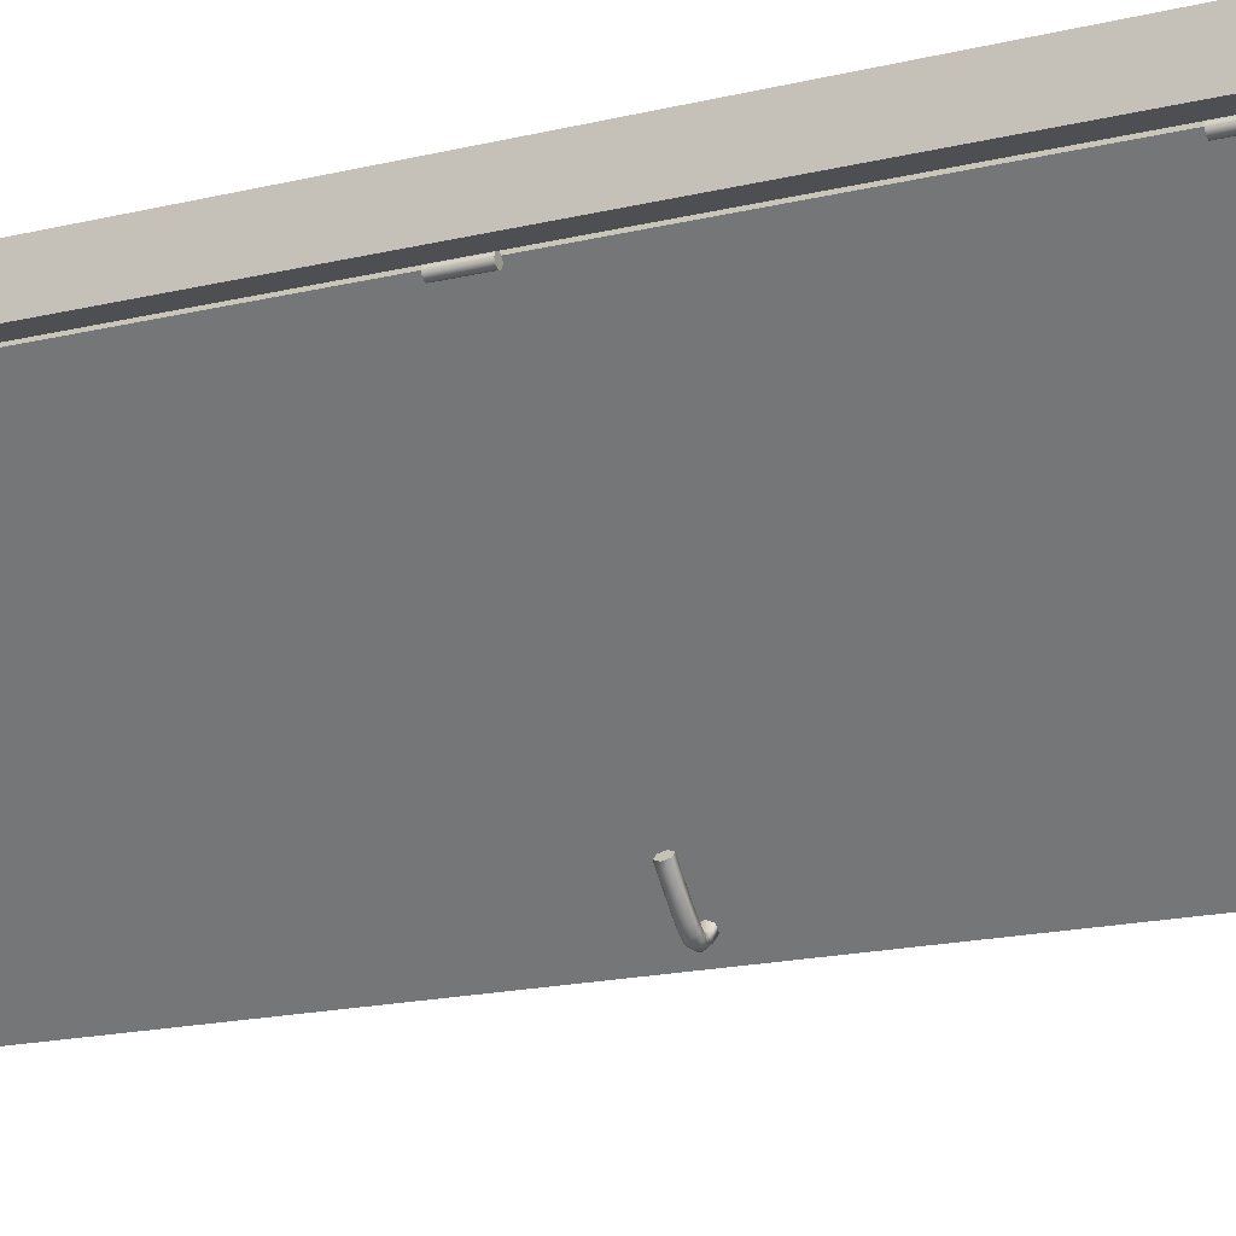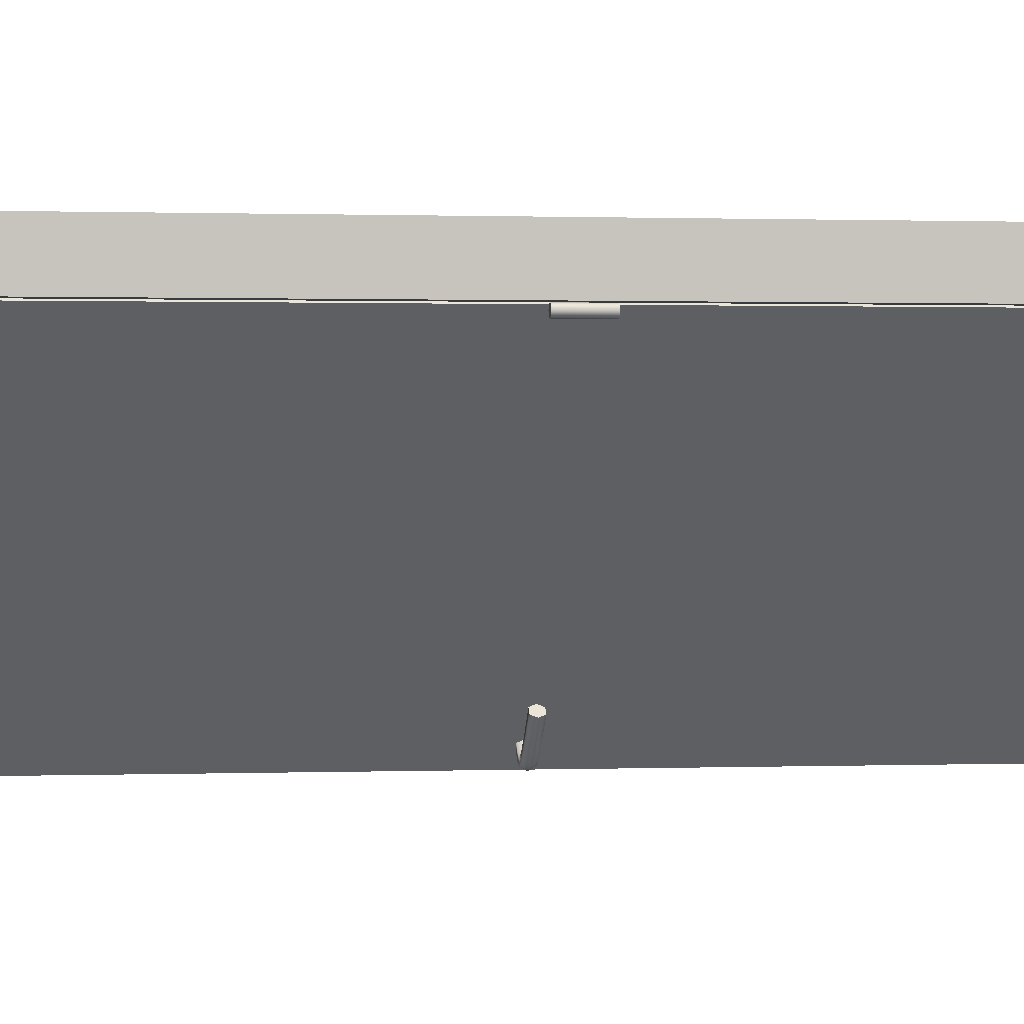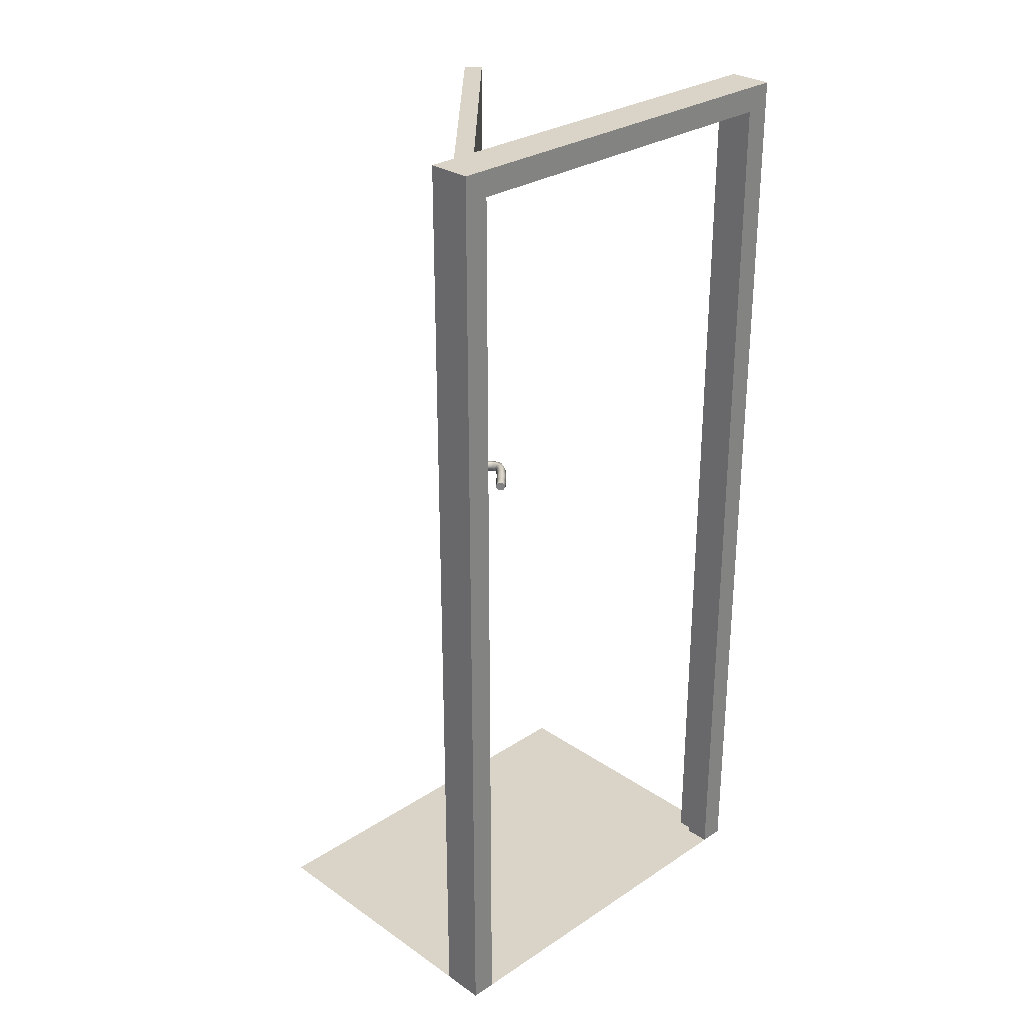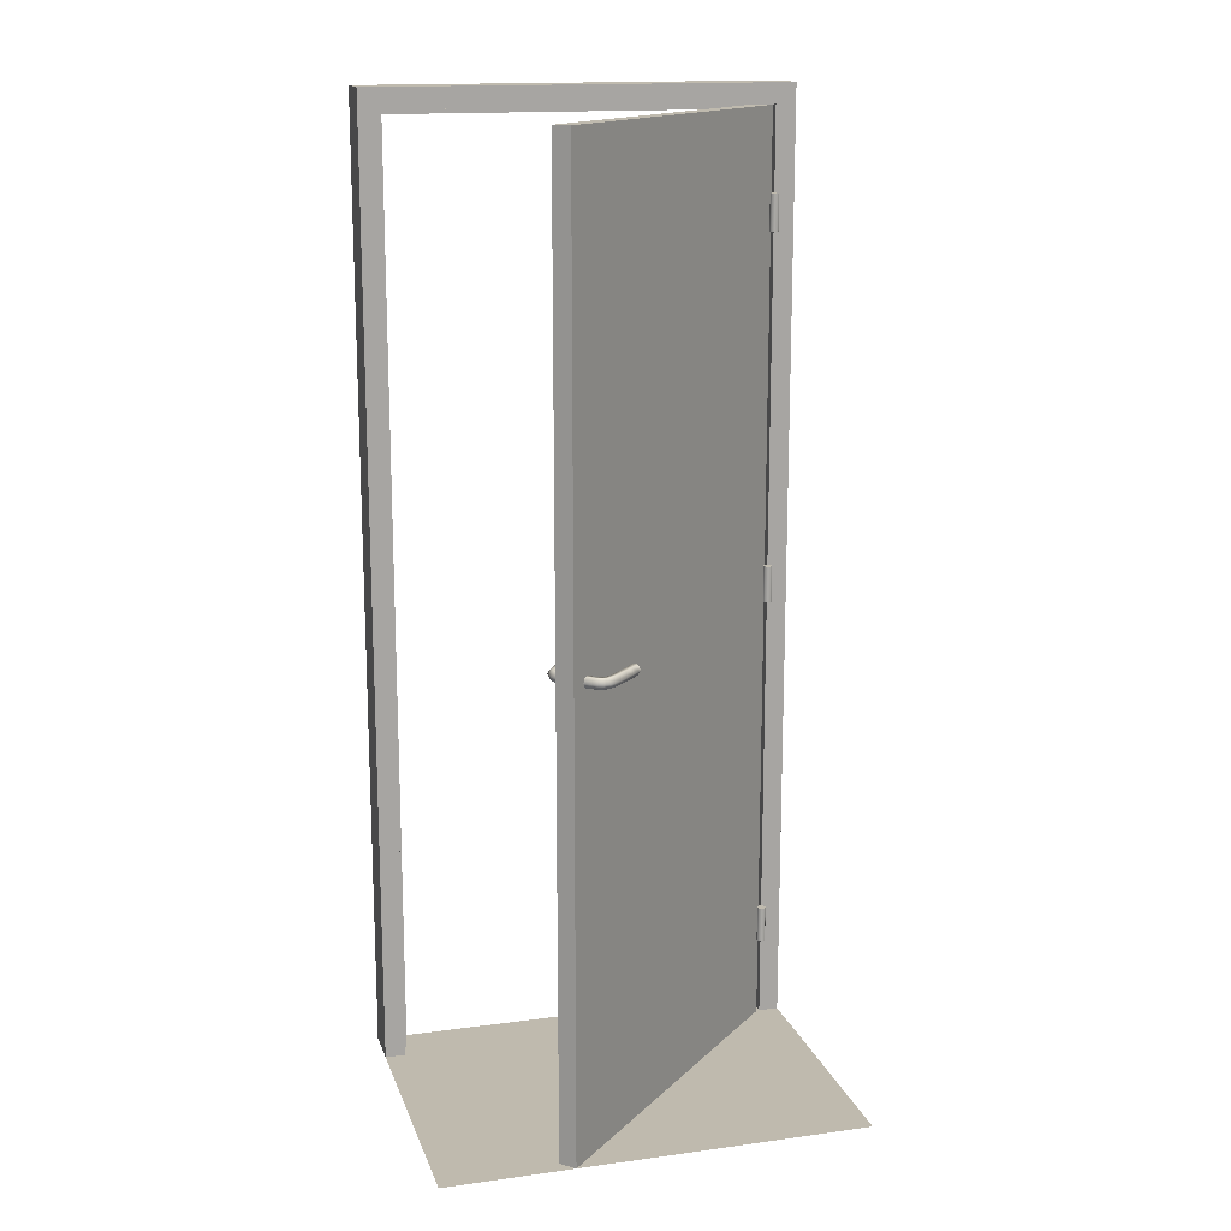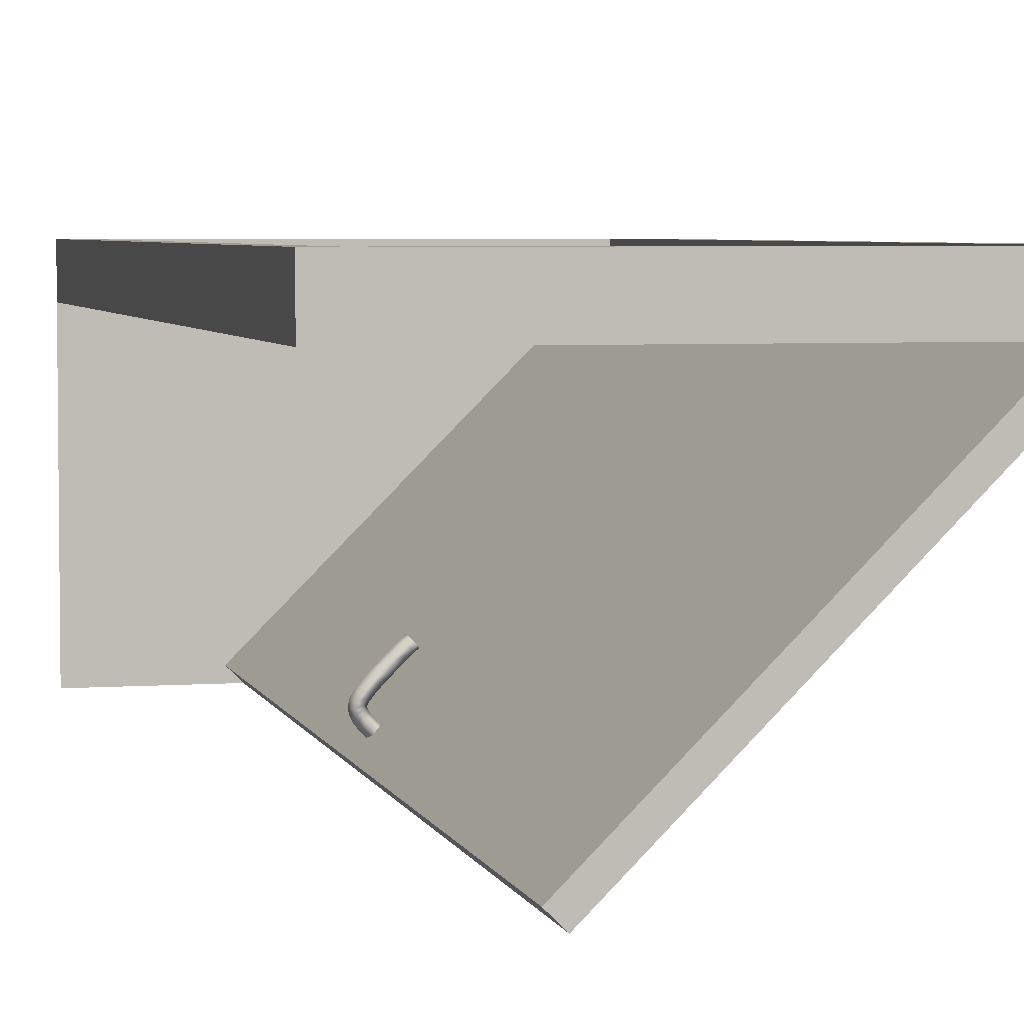
<metadata>
{"format":"obj","ext":"obj","renderer":"f3d","projection":"perspective","resolution":1024,"background":"white","views":[{"elev":-18.2,"azim":-65.1,"up":"+Z"},{"elev":0.6,"azim":-98.5,"up":"+Z"},{"elev":28.8,"azim":-44.4,"up":"+Y"},{"elev":15.6,"azim":164.2,"up":"+Y"},{"elev":4.5,"azim":166.7,"up":"+Z"}]}
</metadata>
<code>
g ground_1
v 3801 0 40.31
v 3801 0 108.3
v 3892 0 108.3
v 3892 0 40.31
f 1 2 3
f 1 3 4
g frame_2
v 3892 208.5 98.82
v 3892 0 98.82
v 3892 208.5 108.3
v 3887 0 108.3
v 3887 0 102.8
v 3887 203 102.8
v 3887 203 108.3
v 3801 208.5 108.3
v 3801 208.5 98.82
v 3805 204.1 102.8
v 3805 204.1 98.82
v 3805 0 98.82
v 3805 0 102.8
v 3801 0 108.3
v 3801 0 98.82
v 3888 204.1 102.8
v 3888 204.1 98.82
v 3806 203 102.8
v 3806 0 102.8
v 3806 0 108.3
v 3806 203 108.3
v 3888 0 98.82
v 3888 0 102.8
f 3 6 5
f 7 3 5
f 10 9 8
f 11 10 8
f 5 13 12
f 7 5 12
f 16 15 14
f 17 16 14
f 18 12 13
f 19 18 13
f 20 14 15
f 21 20 15
f 24 23 22
f 25 24 22
f 5 6 26
f 5 26 21
f 13 5 21
f 13 21 15
f 19 13 15
f 16 19 15
f 20 21 26
f 27 20 26
f 18 24 25
f 12 18 25
f 7 12 25
f 7 25 11
f 3 7 11
f 8 3 11
f 10 11 25
f 22 10 25
f 19 16 17
f 18 19 17
f 10 22 14
f 20 10 14
f 27 26 6
f 3 27 6
f 23 24 18
f 17 23 18
f 20 27 9
f 10 20 9
f 23 17 14
f 22 23 14
f 27 3 8
f 9 27 8
g sweethome3d_hinge_1_2_3
v 3806 98 97.9
v 3806 98 97.2
v 3805 98 97.9
v 3806 98 98.61
v 3805 98 98.9
v 3805 98 98.61
v 3804 98 97.9
v 3805 98 97.2
v 3805 98 96.9
v 3805 106 97.9
v 3806 106 97.2
v 3806 106 97.9
v 3806 106 98.61
v 3805 106 98.9
v 3805 106 98.61
v 3804 106 97.9
v 3805 106 97.2
v 3805 106 96.9
f 30 29 28
f 30 28 31
f 30 31 32
f 30 32 33
f 30 33 34
f 30 34 35
f 30 35 36
f 30 36 29
f 39 38 37
f 40 39 37
f 41 40 37
f 42 41 37
f 43 42 37
f 44 43 37
f 45 44 37
f 38 45 37
f 28 29 38
f 31 28 39
f 32 31 40
f 33 32 41
f 34 33 42
f 35 34 43
f 36 35 44
f 29 36 45
f 39 28 38
f 40 31 39
f 41 32 40
f 42 33 41
f 43 34 42
f 44 35 43
f 45 36 44
f 38 29 45
g sweethome3d_hinge_1_1_4
v 3806 178 97.9
v 3806 178 97.2
v 3805 178 97.9
v 3806 178 98.61
v 3805 178 98.9
v 3805 178 98.61
v 3804 178 97.9
v 3805 178 97.2
v 3805 178 96.9
v 3805 186 97.9
v 3806 186 97.2
v 3806 186 97.9
v 3806 186 98.61
v 3805 186 98.9
v 3805 186 98.61
v 3804 186 97.9
v 3805 186 97.2
v 3805 186 96.9
f 48 47 46
f 48 46 49
f 48 49 50
f 48 50 51
f 48 51 52
f 48 52 53
f 48 53 54
f 48 54 47
f 57 56 55
f 58 57 55
f 59 58 55
f 60 59 55
f 61 60 55
f 62 61 55
f 63 62 55
f 56 63 55
f 46 47 56
f 49 46 57
f 50 49 58
f 51 50 59
f 52 51 60
f 53 52 61
f 54 53 62
f 47 54 63
f 57 46 56
f 58 49 57
f 59 50 58
f 60 51 59
f 61 52 60
f 62 53 61
f 63 54 62
f 56 47 63
g sweethome3d_hinge_1_3_5
v 3806 18 97.9
v 3806 18 97.2
v 3805 18 97.9
v 3806 18 98.61
v 3805 18 98.9
v 3805 18 98.61
v 3804 18 97.9
v 3805 18 97.2
v 3805 18 96.9
v 3805 26 97.9
v 3806 26 97.2
v 3806 26 97.9
v 3806 26 98.61
v 3805 26 98.9
v 3805 26 98.61
v 3804 26 97.9
v 3805 26 97.2
v 3805 26 96.9
f 66 65 64
f 66 64 67
f 66 67 68
f 66 68 69
f 66 69 70
f 66 70 71
f 66 71 72
f 66 72 65
f 75 74 73
f 76 75 73
f 77 76 73
f 78 77 73
f 79 78 73
f 80 79 73
f 81 80 73
f 74 81 73
f 64 65 74
f 67 64 75
f 68 67 76
f 69 68 77
f 70 69 78
f 71 70 79
f 72 71 80
f 65 72 81
f 75 64 74
f 76 67 75
f 77 68 76
f 78 69 77
f 79 70 78
f 80 71 79
f 81 72 80
f 74 65 81
g sweethome3d_opening_on_hinge_1_handleOut_12_6
v 3862 100.5 47
v 3863 101.6 46.5
v 3863 100.5 47.58
v 3863 101.6 47.12
v 3863 101.6 45.5
v 3864 101.6 46.2
v 3864 100.5 45
v 3865 100.5 45.74
v 3863 99.42 45.5
v 3864 99.42 46.2
v 3863 99.42 46.5
v 3863 99.42 47.12
v 3864 100.5 48.48
v 3864 101.6 48.06
v 3865 101.6 47.22
v 3866 100.5 46.8
v 3865 99.42 47.22
v 3864 99.42 48.06
v 3864 100.5 48.88
v 3865 101.6 48.53
v 3866 101.6 47.84
v 3866 100.5 47.49
v 3866 99.42 47.84
v 3865 99.42 48.53
v 3864 100.5 49.29
v 3865 101.6 49.04
v 3866 101.6 48.53
v 3867 100.5 48.28
v 3866 99.42 48.53
v 3865 99.42 49.04
v 3865 100.5 49.61
v 3865 101.6 49.53
v 3866 101.6 49.38
v 3867 100.5 49.31
v 3866 99.42 49.38
v 3865 99.42 49.53
v 3865 100.5 49.8
v 3865 101.6 50.02
v 3866 101.6 50.45
v 3867 100.5 50.67
v 3866 99.42 50.45
v 3865 99.42 50.02
v 3864 100.5 50.45
v 3865 101.6 50.82
v 3866 101.6 51.55
v 3866 100.5 51.91
v 3866 99.42 51.55
v 3865 99.42 50.82
v 3863 100.5 51.39
v 3864 101.6 51.8
v 3865 101.6 52.61
v 3865 100.5 53.02
v 3865 99.42 52.61
v 3864 99.42 51.8
v 3862 100.5 52.39
v 3863 101.6 52.82
v 3864 101.6 53.68
v 3864 100.5 54.11
v 3864 99.42 53.68
v 3863 99.42 52.82
v 3861 100.5 53.42
v 3862 101.6 53.86
v 3863 101.6 54.74
v 3863 100.5 55.18
v 3863 99.42 54.74
v 3862 99.42 53.86
v 3860 100.5 54.46
v 3861 101.6 54.9
v 3862 101.6 55.79
v 3862 100.5 56.24
v 3862 99.42 55.79
v 3861 99.42 54.9
v 3859 100.5 55.42
v 3860 101.6 55.87
v 3861 101.6 56.78
v 3861 100.5 57.23
v 3861 99.42 56.78
v 3860 99.42 55.87
v 3859 100.5 56.29
v 3859 101.6 56.75
v 3860 101.6 57.67
v 3860 100.5 58.13
v 3860 99.42 57.67
v 3859 99.42 56.75
v 3858 100.5 56.92
v 3858 101.6 57.38
v 3859 101.6 58.3
v 3860 100.5 58.76
v 3859 99.42 58.3
v 3858 99.42 57.38
f 84 83 82
f 84 85 83
f 85 86 83
f 85 87 86
f 87 88 86
f 87 89 88
f 89 90 88
f 89 91 90
f 91 92 90
f 91 93 92
f 93 82 92
f 93 84 82
f 94 85 84
f 94 95 85
f 95 87 85
f 95 96 87
f 96 89 87
f 96 97 89
f 97 91 89
f 97 98 91
f 98 93 91
f 98 99 93
f 99 84 93
f 99 94 84
f 100 95 94
f 100 101 95
f 101 96 95
f 101 102 96
f 102 97 96
f 102 103 97
f 103 98 97
f 103 104 98
f 104 99 98
f 104 105 99
f 105 94 99
f 105 100 94
f 106 101 100
f 106 107 101
f 107 102 101
f 107 108 102
f 108 103 102
f 108 109 103
f 109 104 103
f 109 110 104
f 110 105 104
f 110 111 105
f 111 100 105
f 111 106 100
f 112 107 106
f 112 113 107
f 113 108 107
f 113 114 108
f 114 109 108
f 114 115 109
f 115 110 109
f 115 116 110
f 116 111 110
f 116 117 111
f 117 106 111
f 117 112 106
f 118 113 112
f 118 119 113
f 119 114 113
f 119 120 114
f 120 115 114
f 120 121 115
f 121 116 115
f 121 122 116
f 122 117 116
f 122 123 117
f 123 112 117
f 123 118 112
f 124 119 118
f 124 125 119
f 125 120 119
f 125 126 120
f 126 121 120
f 126 127 121
f 127 122 121
f 127 128 122
f 128 123 122
f 128 129 123
f 129 118 123
f 129 124 118
f 130 125 124
f 130 131 125
f 131 126 125
f 131 132 126
f 132 127 126
f 132 133 127
f 133 128 127
f 133 134 128
f 134 129 128
f 134 135 129
f 135 124 129
f 135 130 124
f 136 131 130
f 136 137 131
f 137 132 131
f 137 138 132
f 138 133 132
f 138 139 133
f 139 134 133
f 139 140 134
f 140 135 134
f 140 141 135
f 141 130 135
f 141 136 130
f 142 137 136
f 142 143 137
f 143 138 137
f 143 144 138
f 144 139 138
f 144 145 139
f 145 140 139
f 145 146 140
f 146 141 140
f 146 147 141
f 147 136 141
f 147 142 136
f 148 143 142
f 148 149 143
f 149 144 143
f 149 150 144
f 150 145 144
f 150 151 145
f 151 146 145
f 151 152 146
f 152 147 146
f 152 153 147
f 153 142 147
f 153 148 142
f 154 149 148
f 154 155 149
f 155 150 149
f 155 156 150
f 156 151 150
f 156 157 151
f 157 152 151
f 157 158 152
f 158 153 152
f 158 159 153
f 159 148 153
f 159 154 148
f 160 155 154
f 160 161 155
f 161 156 155
f 161 162 156
f 162 157 156
f 162 163 157
f 163 158 157
f 163 164 158
f 164 159 158
f 164 165 159
f 165 154 159
f 165 160 154
f 166 161 160
f 166 167 161
f 167 162 161
f 167 168 162
f 168 163 162
f 168 169 163
f 169 164 163
f 169 170 164
f 170 165 164
f 170 171 165
f 171 160 165
f 171 166 160
g sweethome3d_opening_on_hinge_1_handleOut_7
v 3863 100.5 46
v 3859 100.5 57.84
f 172 82 83
f 172 83 86
f 172 86 88
f 172 88 90
f 172 90 92
f 172 92 82
f 173 167 166
f 173 168 167
f 173 169 168
f 173 170 169
f 173 171 170
f 173 166 171
g sweethome3d_opening_on_hinge_1_handleIn_12_8
v 3861 100.5 45.37
v 3861 99.42 45
v 3860 100.5 44.63
v 3861 99.42 44.21
v 3862 99.42 44.25
v 3861 99.42 43.37
v 3863 100.5 43.88
v 3862 100.5 42.95
v 3862 101.6 44.25
v 3861 101.6 43.37
v 3861 101.6 45
v 3861 101.6 44.21
v 3859 100.5 43.77
v 3860 99.42 43.3
v 3860 99.42 42.38
v 3861 100.5 41.91
v 3860 101.6 42.38
v 3860 101.6 43.3
v 3859 100.5 43.44
v 3859 99.42 42.92
v 3860 99.42 41.89
v 3860 100.5 41.37
v 3860 101.6 41.89
v 3859 101.6 42.92
v 3858 100.5 43.21
v 3859 99.42 42.64
v 3859 99.42 41.5
v 3859 100.5 40.93
v 3859 101.6 41.5
v 3859 101.6 42.64
v 3858 100.5 43.11
v 3858 99.42 42.49
v 3858 99.42 41.25
v 3858 100.5 40.63
v 3858 101.6 41.25
v 3858 101.6 42.49
v 3858 100.5 43.11
v 3858 99.42 42.52
v 3857 99.42 41.35
v 3857 100.5 40.77
v 3857 101.6 41.35
v 3858 101.6 42.52
v 3857 100.5 43.52
v 3857 99.42 43.01
v 3856 99.42 42
v 3856 100.5 41.49
v 3856 101.6 42
v 3857 101.6 43.01
v 3856 100.5 44.28
v 3856 99.42 43.8
v 3855 99.42 42.85
v 3855 100.5 42.38
v 3855 101.6 42.85
v 3856 101.6 43.8
v 3855 100.5 45.18
v 3855 99.42 44.72
v 3854 99.42 43.81
v 3854 100.5 43.36
v 3854 101.6 43.81
v 3855 101.6 44.72
v 3854 100.5 46.18
v 3854 99.42 45.73
v 3853 99.42 44.85
v 3852 100.5 44.4
v 3853 101.6 44.85
v 3854 101.6 45.73
v 3853 100.5 47.21
v 3853 99.42 46.78
v 3852 99.42 45.9
v 3851 100.5 45.46
v 3852 101.6 45.9
v 3853 101.6 46.78
v 3852 100.5 48.2
v 3852 99.42 47.77
v 3851 99.42 46.91
v 3850 100.5 46.48
v 3851 101.6 46.91
v 3852 101.6 47.77
v 3851 100.5 49.14
v 3851 99.42 48.71
v 3850 99.42 47.87
v 3850 100.5 47.44
v 3850 101.6 47.87
v 3851 101.6 48.71
v 3851 100.5 49.82
v 3850 99.42 49.4
v 3849 99.42 48.56
v 3849 100.5 48.14
v 3849 101.6 48.56
v 3850 101.6 49.4
f 176 175 174
f 176 177 175
f 177 178 175
f 177 179 178
f 179 180 178
f 179 181 180
f 181 182 180
f 181 183 182
f 183 184 182
f 183 185 184
f 185 174 184
f 185 176 174
f 186 177 176
f 186 187 177
f 187 179 177
f 187 188 179
f 188 181 179
f 188 189 181
f 189 183 181
f 189 190 183
f 190 185 183
f 190 191 185
f 191 176 185
f 191 186 176
f 192 187 186
f 192 193 187
f 193 188 187
f 193 194 188
f 194 189 188
f 194 195 189
f 195 190 189
f 195 196 190
f 196 191 190
f 196 197 191
f 197 186 191
f 197 192 186
f 198 193 192
f 198 199 193
f 199 194 193
f 199 200 194
f 200 195 194
f 200 201 195
f 201 196 195
f 201 202 196
f 202 197 196
f 202 203 197
f 203 192 197
f 203 198 192
f 204 199 198
f 204 205 199
f 205 200 199
f 205 206 200
f 206 201 200
f 206 207 201
f 207 202 201
f 207 208 202
f 208 203 202
f 208 209 203
f 209 198 203
f 209 204 198
f 210 205 204
f 210 211 205
f 211 206 205
f 211 212 206
f 212 207 206
f 212 213 207
f 213 208 207
f 213 214 208
f 214 209 208
f 214 215 209
f 215 204 209
f 215 210 204
f 216 211 210
f 216 217 211
f 217 212 211
f 217 218 212
f 218 213 212
f 218 219 213
f 219 214 213
f 219 220 214
f 220 215 214
f 220 221 215
f 221 210 215
f 221 216 210
f 222 217 216
f 222 223 217
f 223 218 217
f 223 224 218
f 224 219 218
f 224 225 219
f 225 220 219
f 225 226 220
f 226 221 220
f 226 227 221
f 227 216 221
f 227 222 216
f 228 223 222
f 228 229 223
f 229 224 223
f 229 230 224
f 230 225 224
f 230 231 225
f 231 226 225
f 231 232 226
f 232 227 226
f 232 233 227
f 233 222 227
f 233 228 222
f 234 229 228
f 234 235 229
f 235 230 229
f 235 236 230
f 236 231 230
f 236 237 231
f 237 232 231
f 237 238 232
f 238 233 232
f 238 239 233
f 239 228 233
f 239 234 228
f 240 235 234
f 240 241 235
f 241 236 235
f 241 242 236
f 242 237 236
f 242 243 237
f 243 238 237
f 243 244 238
f 244 239 238
f 244 245 239
f 245 234 239
f 245 240 234
f 246 241 240
f 246 247 241
f 247 242 241
f 247 248 242
f 248 243 242
f 248 249 243
f 249 244 243
f 249 250 244
f 250 245 244
f 250 251 245
f 251 240 245
f 251 246 240
f 252 247 246
f 252 253 247
f 253 248 247
f 253 254 248
f 254 249 248
f 254 255 249
f 255 250 249
f 255 256 250
f 256 251 250
f 256 257 251
f 257 246 251
f 257 252 246
f 258 253 252
f 258 259 253
f 259 254 253
f 259 260 254
f 260 255 254
f 260 261 255
f 261 256 255
f 261 262 256
f 262 257 256
f 262 263 257
f 263 252 257
f 263 258 252
g sweethome3d_opening_on_hinge_1_handleIn_9
v 3862 100.5 44.62
v 3850 100.5 48.98
f 264 174 175
f 264 175 178
f 264 178 180
f 264 180 182
f 264 182 184
f 264 184 174
f 265 259 258
f 265 260 259
f 265 261 260
f 265 262 261
f 265 263 262
f 265 258 263
g sweethome3d_opening_on_hinge_1_door_10
v 3806 0 98.61
v 3809 0 101.4
v 3867 0 43.14
v 3864 0 40.31
v 3864 204 40.31
v 3867 204 43.14
v 3809 204 101.4
v 3806 204 98.61
f 268 267 266
f 269 268 266
f 268 269 270
f 271 268 270
f 271 272 267
f 268 271 267
f 272 273 266
f 267 272 266
f 270 273 272
f 271 270 272
f 269 266 273
f 270 269 273

</code>
